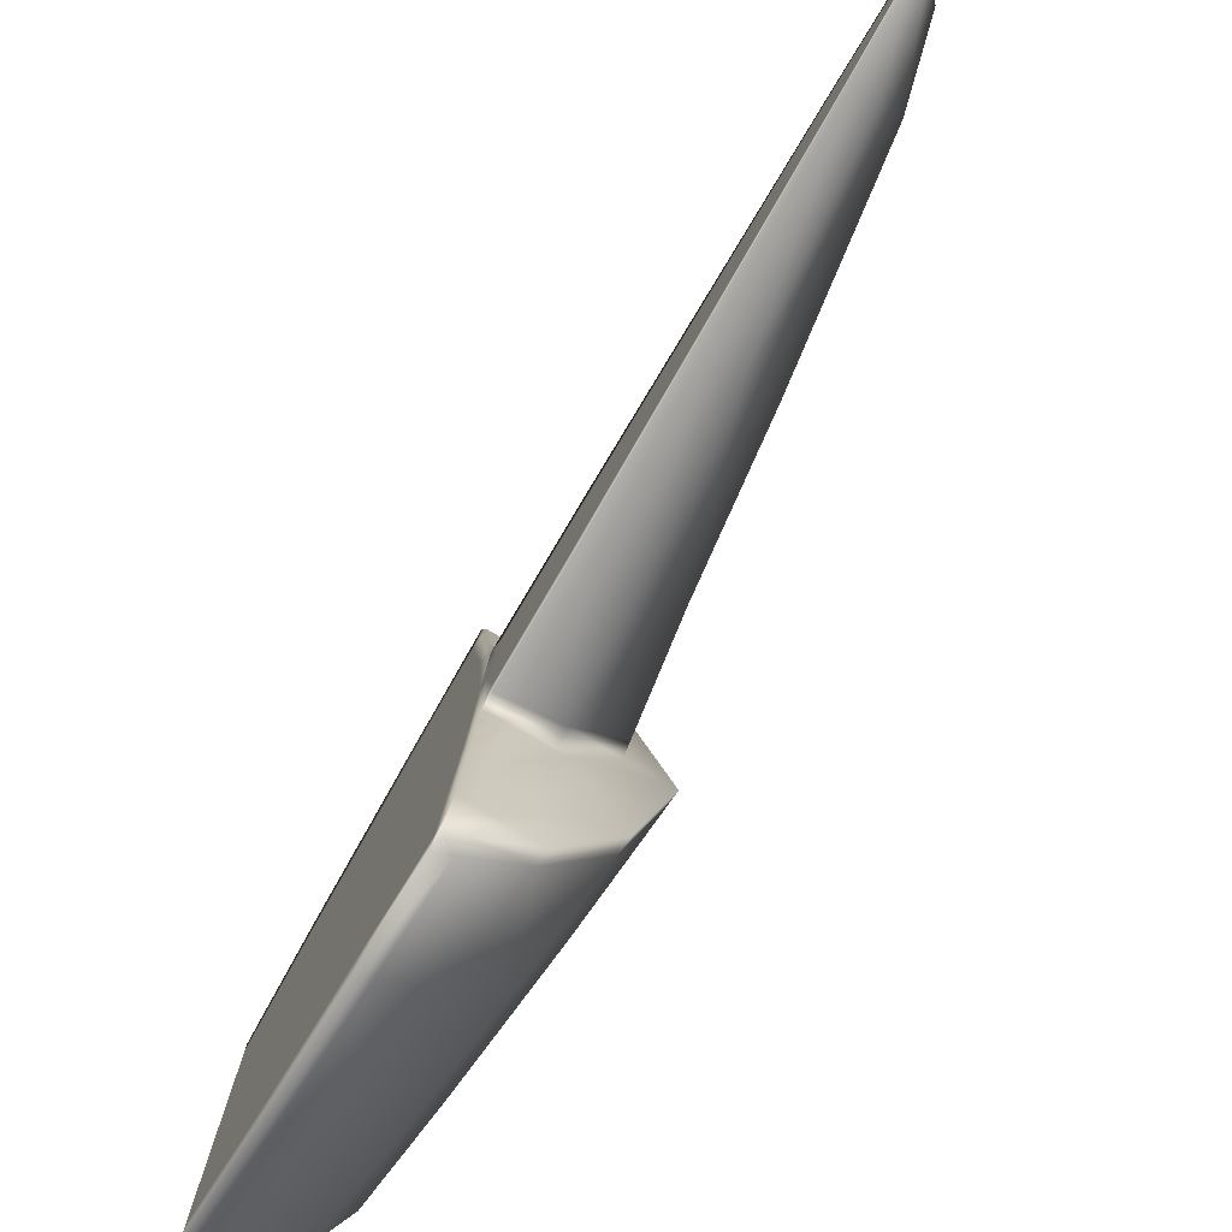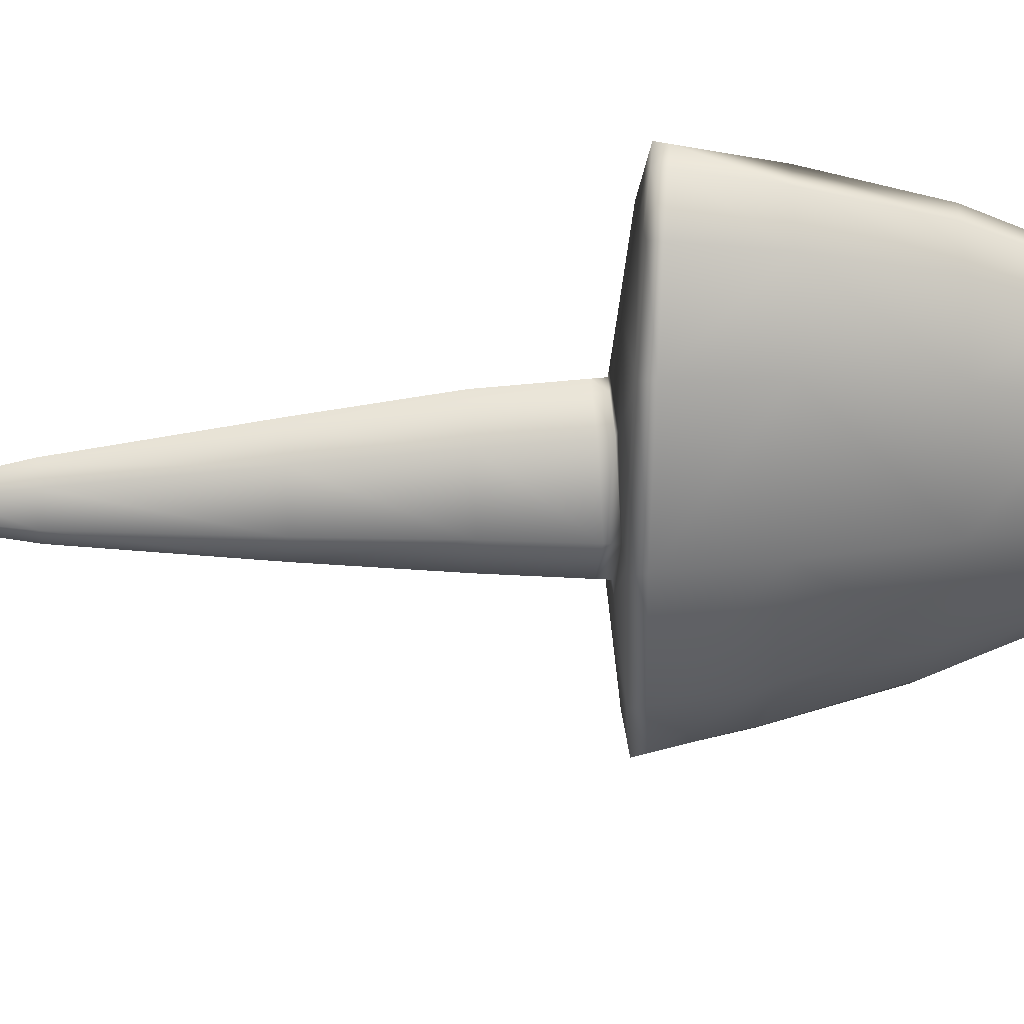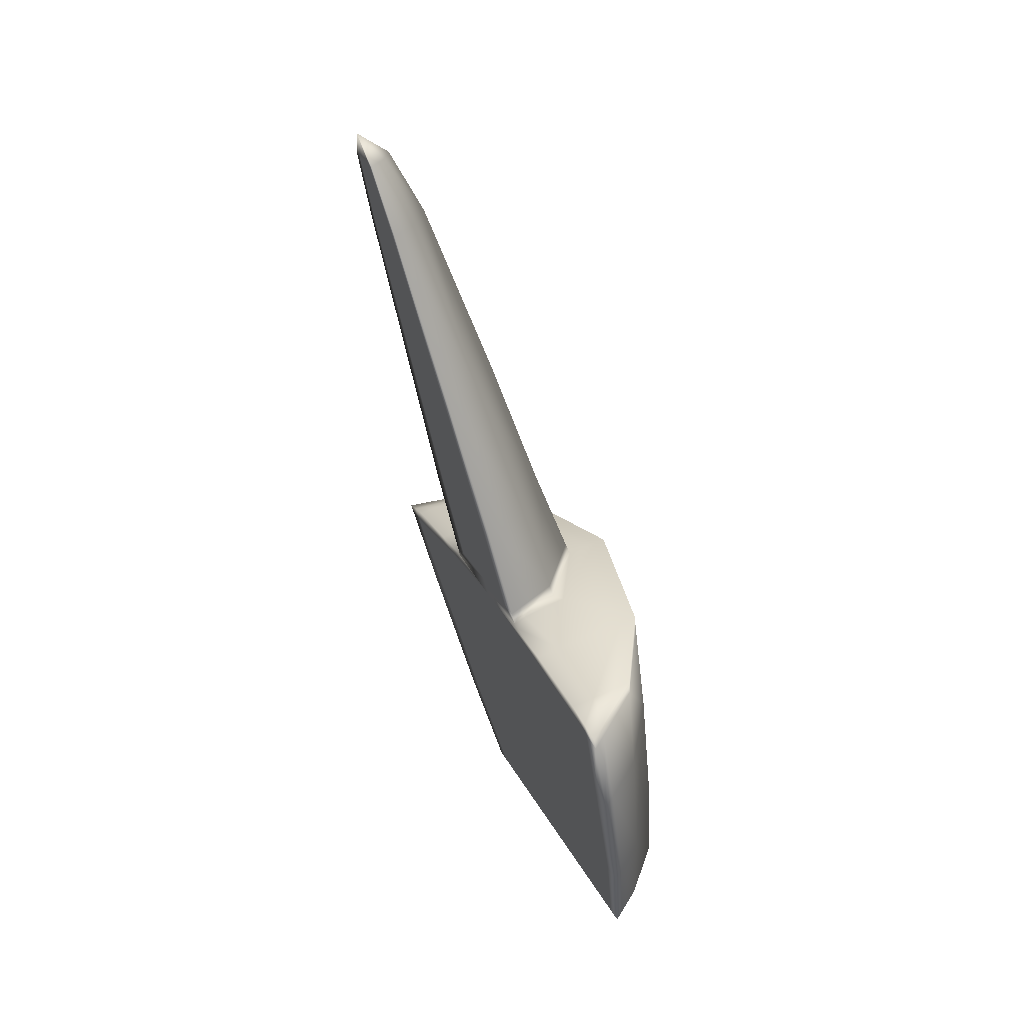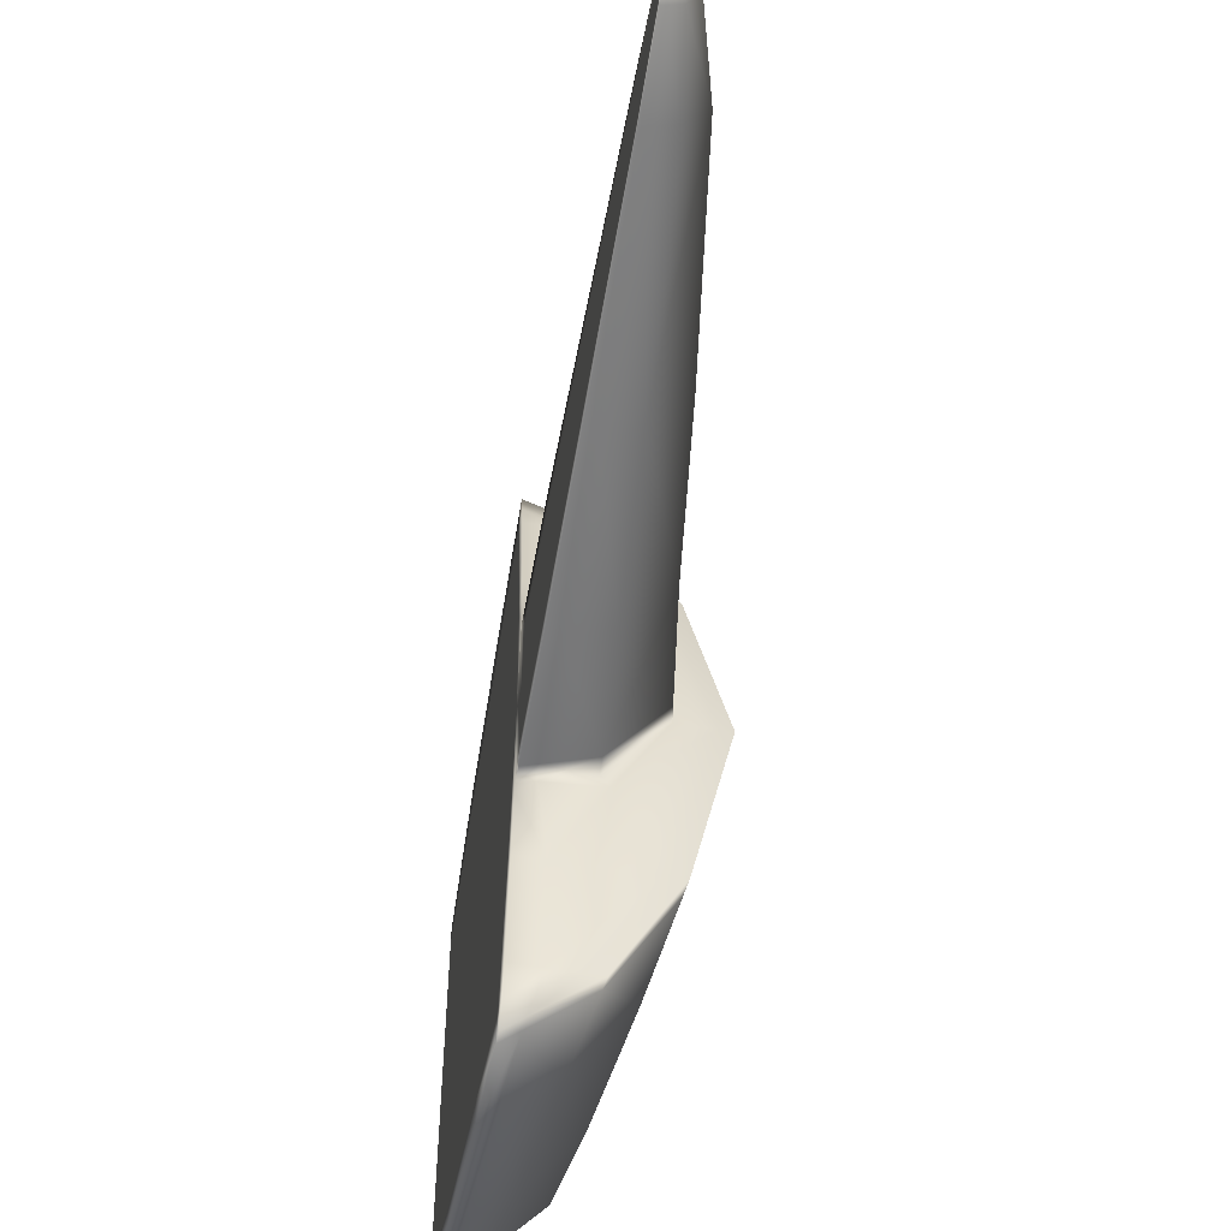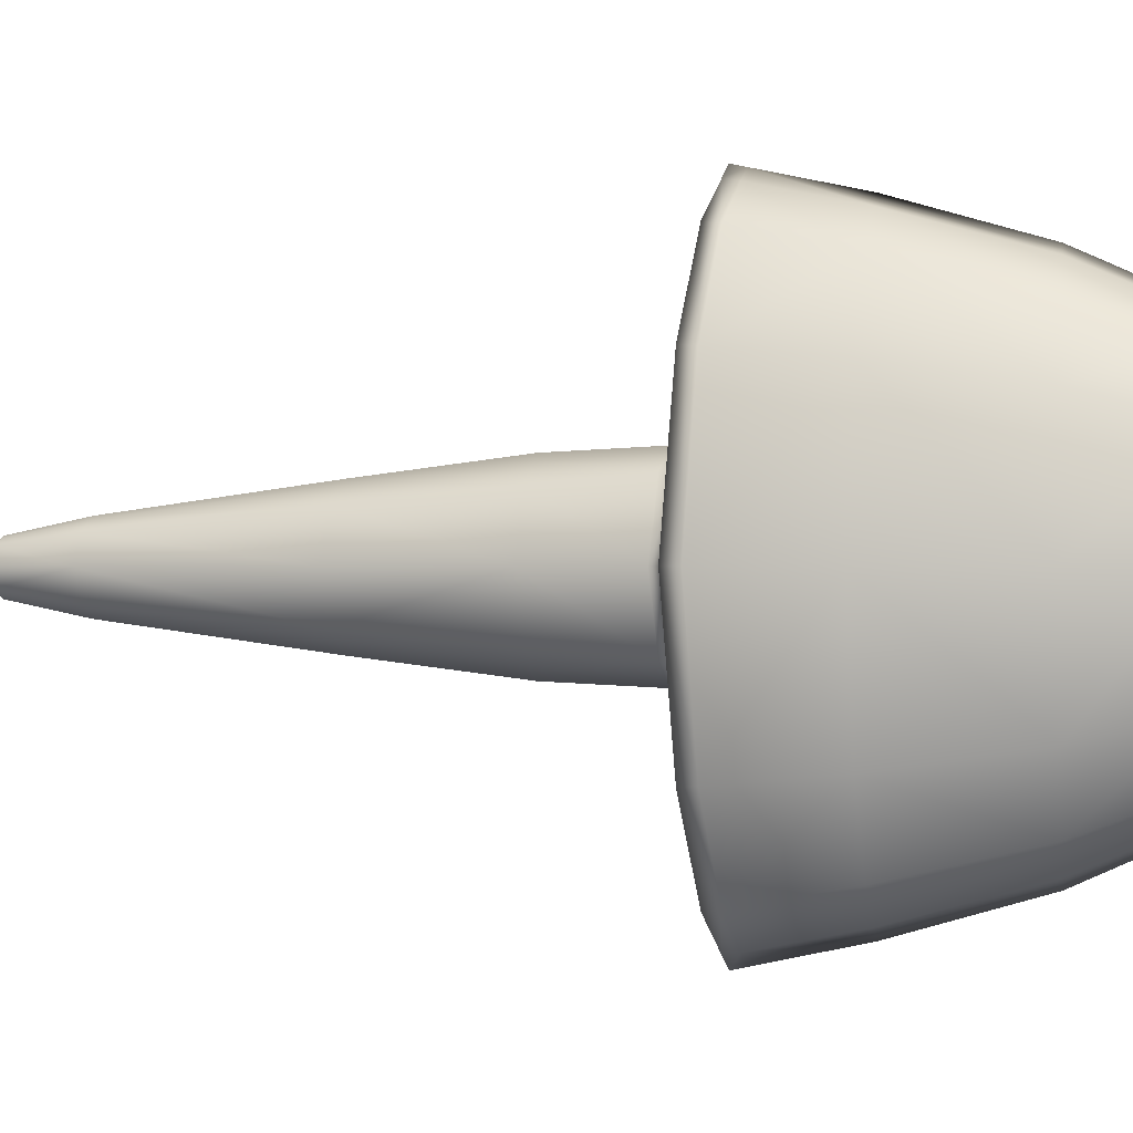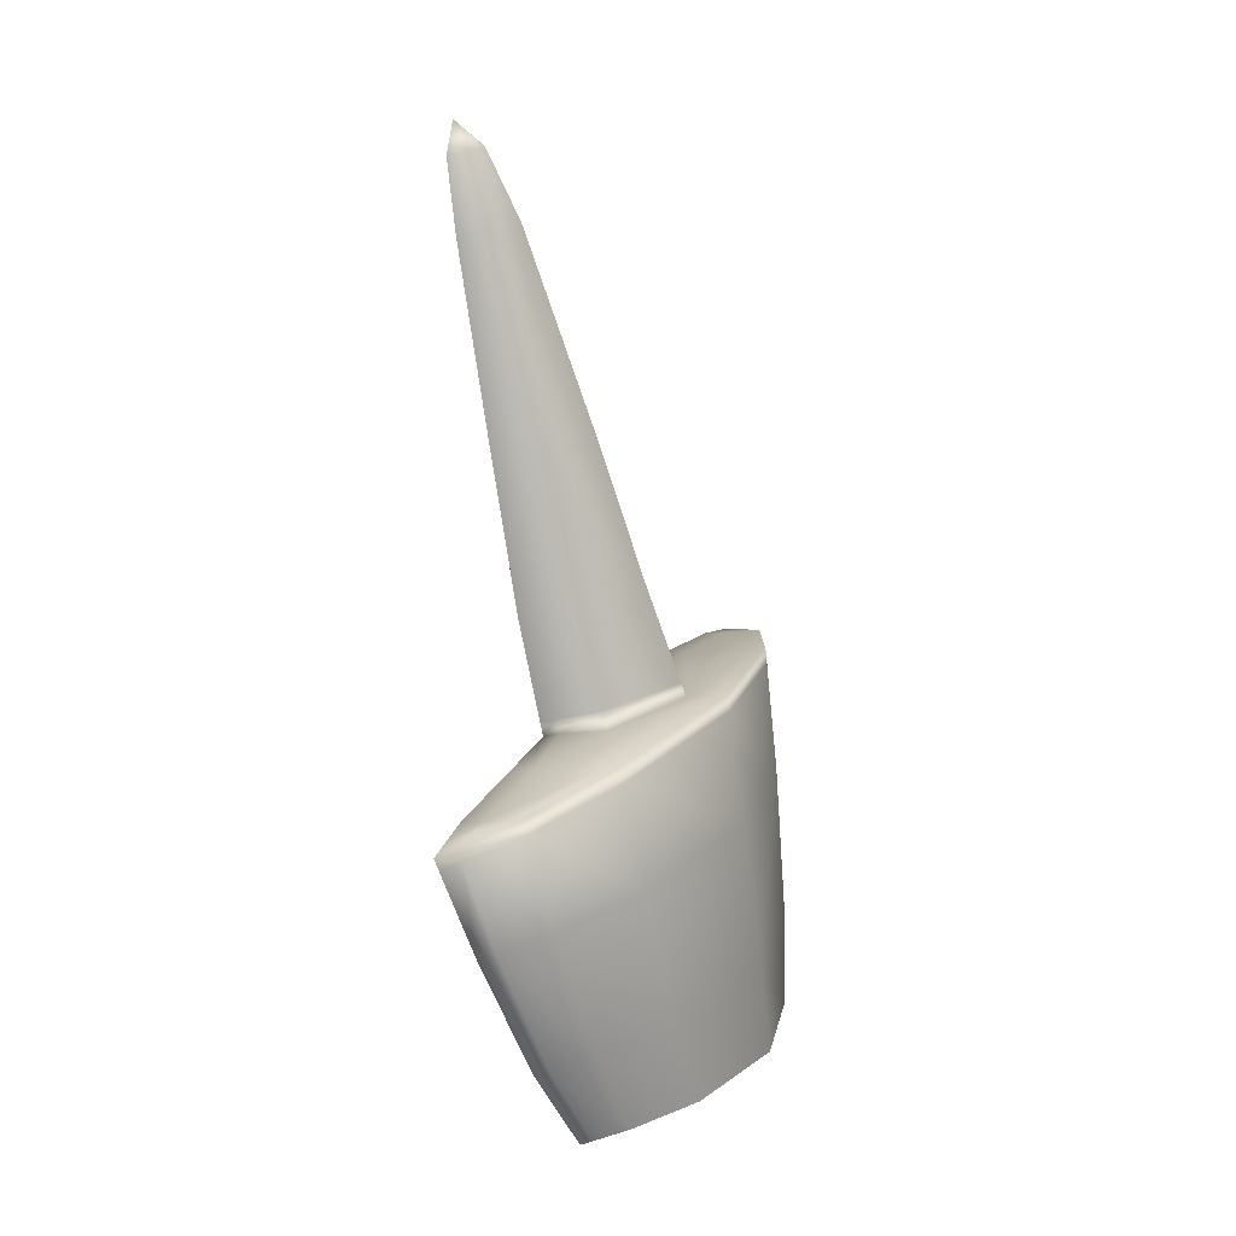
<metadata>
{"format":"obj","ext":"obj","renderer":"f3d","projection":"perspective","resolution":1024,"background":"white","views":[{"elev":-78.7,"azim":135.5,"up":"+Z"},{"elev":33.2,"azim":-109.0,"up":"+Z"},{"elev":26.0,"azim":158.9,"up":"+Y"},{"elev":-54.8,"azim":156.1,"up":"+Z"},{"elev":-0.3,"azim":-93.8,"up":"+Z"},{"elev":21.7,"azim":-152.6,"up":"+Y"}]}
</metadata>
<code>
g pm0503_00_RSwordASkin
v -0.3495 0.4597 0.3007
v -0.3333 0.4501 0.3265
v -0.3516 0.4547 0.3007
v -0.3317 0.4552 0.3261
v -0.3204 0.4909 0.3233
v -0.3353 0.4946 0.3007
v -0.3164 0.4514 0.3324
v -0.3178 0.4462 0.3327
v -0.3113 0.4501 0.3346
v -0.3126 0.4449 0.3348
v -0.3023 0.4863 0.3328
v -0.3068 0.4875 0.3304
v -0.2888 0.5406 0.3258
v -0.2924 0.5415 0.3239
v -0.2707 0.613 0.3156
v -0.3035 0.5442 0.3182
v -0.3155 0.5472 0.3007
v -0.2731 0.6135 0.3144
v -0.2641 0.6394 0.3099
v -0.2801 0.6153 0.3108
v -0.2876 0.6172 0.3007
v -0.2656 0.6397 0.3091
v -0.2614 0.6502 0.3007
v -0.27 0.6408 0.3068
v -0.2739 0.6418 0.3007
v -0.3498 0.3101 0.2324
v -0.3464 0.3092 0.2294
v -0.3375 0.3452 0.2125
v -0.3415 0.3462 0.2162
v -0.36 0.3126 0.2414
v -0.3302 0.3957 0.202
v -0.3253 0.394 0.1976
v -0.3536 0.3492 0.2273
v -0.3769 0.3168 0.263
v -0.3222 0.4314 0.1944
v -0.3166 0.4289 0.1897
v -0.3154 0.4339 0.1886
v -0.3211 0.4365 0.1933
v -0.3451 0.4007 0.215
v -0.3391 0.4388 0.2084
v -0.3383 0.4443 0.2075
v -0.3562 0.4529 0.2422
v -0.3716 0.3536 0.2536
v -0.3874 0.3195 0.3007
v -0.3635 0.4068 0.246
v -0.3571 0.4471 0.2427
v -0.3675 0.4586 0.3007
v -0.3829 0.3565 0.3007
v -0.3769 0.3168 0.3384
v -0.3752 0.4108 0.3007
v -0.3685 0.4527 0.3007
v -0.3562 0.4529 0.3592
v -0.3716 0.3536 0.3478
v -0.36 0.3126 0.36
v -0.3635 0.4068 0.3554
v -0.3571 0.4471 0.3587
v -0.3383 0.4443 0.3939
v -0.3536 0.3492 0.3741
v -0.3498 0.3101 0.369
v -0.3451 0.4007 0.3864
v -0.3391 0.4388 0.393
v -0.3211 0.4365 0.4081
v -0.3415 0.3462 0.3853
v -0.3464 0.3092 0.372
v -0.3375 0.3452 0.389
v -0.3253 0.394 0.4038
v -0.3302 0.3957 0.3995
v -0.3166 0.4289 0.4117
v -0.3154 0.4339 0.4128
v -0.3222 0.4314 0.407
v -0.3127 0.4446 0.2636
v -0.3126 0.4449 0.2666
v -0.3178 0.4462 0.2687
v -0.3185 0.4461 0.2654
v -0.3223 0.4444 0.2422
v -0.3361 0.4505 0.2708
v -0.3133 0.4422 0.2422
v -0.3333 0.4501 0.2749
v -0.3142 0.4383 0.2075
v -0.3516 0.4547 0.3007
v -0.3233 0.4405 0.2075
v -0.3149 0.4359 0.1972
v -0.3555 0.4557 0.3007
v -0.3361 0.4505 0.3306
v -0.3333 0.4501 0.3265
v -0.3185 0.4461 0.336
v -0.3178 0.4462 0.3327
v -0.3126 0.4449 0.3348
v -0.3127 0.4446 0.3379
v -0.3223 0.4444 0.3592
v -0.3133 0.4422 0.3592
v -0.3233 0.4405 0.3939
v -0.3142 0.4383 0.3939
v -0.3149 0.4359 0.4043
v -0.35 0.4513 0.3592
v -0.3522 0.4524 0.3535
v -0.3633 0.4576 0.3007
v -0.3562 0.4529 0.3592
v -0.3383 0.4443 0.3939
v -0.3675 0.4586 0.3007
v -0.3522 0.4524 0.2479
v -0.3562 0.4529 0.2422
v -0.3323 0.4428 0.3939
v -0.3211 0.4365 0.4081
v -0.35 0.4513 0.2422
v -0.3229 0.4391 0.3995
v -0.3154 0.4339 0.4128
v -0.3323 0.4428 0.2075
v -0.3383 0.4443 0.2075
v -0.3211 0.4365 0.1933
v -0.3229 0.4391 0.2019
v -0.3154 0.4339 0.1886
v -0.3166 0.4289 0.4117
v -0.3154 0.4339 0.4128
v -0.3149 0.4359 0.4043
v -0.3163 0.4301 0.4029
v -0.3253 0.394 0.4038
v -0.3142 0.4383 0.3939
v -0.3253 0.3941 0.3935
v -0.3375 0.3452 0.389
v -0.325 0.3951 0.3007
v -0.3375 0.3452 0.3802
v -0.3156 0.4329 0.3823
v -0.3464 0.3092 0.372
v -0.3464 0.3092 0.3649
v -0.3375 0.3452 0.3007
v -0.3464 0.3092 0.3007
v -0.3143 0.4382 0.3488
v -0.3133 0.4422 0.3592
v -0.3127 0.4446 0.3379
v -0.3134 0.4418 0.3007
v -0.3126 0.4449 0.3348
v -0.3126 0.4449 0.3007
v -0.3126 0.4449 0.2666
v -0.3127 0.4446 0.2636
v -0.3133 0.4422 0.2422
v -0.3188 0.42 0.3007
v -0.3144 0.4377 0.2541
v -0.3156 0.4329 0.2191
v -0.3142 0.4383 0.2075
v -0.3163 0.4301 0.1986
v -0.3149 0.4359 0.1972
v -0.3253 0.3941 0.2079
v -0.3166 0.4289 0.1897
v -0.3154 0.4339 0.1886
v -0.3253 0.394 0.1976
v -0.3375 0.3452 0.2125
v -0.3375 0.3452 0.2213
v -0.3464 0.3092 0.2294
v -0.3464 0.3092 0.2365
v -0.3113 0.4501 0.3007
v -0.3126 0.4449 0.3007
v -0.3126 0.4449 0.3348
v -0.3113 0.4501 0.3261
v -0.3113 0.4501 0.3346
v -0.3023 0.4863 0.3248
v -0.3023 0.4863 0.3007
v -0.3023 0.4863 0.3328
v -0.2888 0.5406 0.3195
v -0.2888 0.5406 0.3007
v -0.2707 0.613 0.3119
v -0.2888 0.5406 0.3258
v -0.2707 0.613 0.3007
v -0.2707 0.613 0.3156
v -0.2645 0.638 0.3007
v -0.2641 0.6394 0.3099
v -0.2644 0.6384 0.3069
v -0.2614 0.6502 0.3007
v -0.3126 0.4449 0.3007
v -0.3113 0.4501 0.3007
v -0.3113 0.4501 0.2753
v -0.3126 0.4449 0.2666
v -0.3113 0.4501 0.2669
v -0.3023 0.4863 0.2686
v -0.3023 0.4863 0.2766
v -0.3023 0.4863 0.3007
v -0.2888 0.5406 0.2756
v -0.2888 0.5406 0.2819
v -0.2888 0.5406 0.3007
v -0.2707 0.613 0.2858
v -0.2707 0.613 0.2895
v -0.2707 0.613 0.3007
v -0.2641 0.6394 0.2915
v -0.2645 0.638 0.3007
v -0.2644 0.6384 0.2945
v -0.2614 0.6502 0.3007
v -0.3516 0.4547 0.3007
v -0.3317 0.4552 0.2753
v -0.3495 0.4597 0.3007
v -0.3333 0.4501 0.2749
v -0.3178 0.4462 0.2687
v -0.3353 0.4946 0.3007
v -0.3164 0.4514 0.269
v -0.3126 0.4449 0.2666
v -0.3113 0.4501 0.2669
v -0.3068 0.4875 0.271
v -0.3023 0.4863 0.2686
v -0.3204 0.4909 0.2781
v -0.2924 0.5415 0.2775
v -0.2888 0.5406 0.2756
v -0.3035 0.5442 0.2832
v -0.3155 0.5472 0.3007
v -0.2876 0.6172 0.3007
v -0.2731 0.6135 0.287
v -0.2707 0.613 0.2858
v -0.2801 0.6153 0.2906
v -0.2656 0.6397 0.2923
v -0.2641 0.6394 0.2915
v -0.2614 0.6502 0.3007
v -0.27 0.6408 0.2946
v -0.2739 0.6418 0.3007
g pm0503_00_RSwordASkin_0
f 3 2 1
f 2 4 1
f 1 4 5
f 6 1 5
f 7 4 2
f 8 7 2
f 9 7 8
f 10 9 8
f 9 11 7
f 7 12 4
f 11 12 7
f 12 5 4
f 11 13 12
f 13 14 12
f 12 14 5
f 13 15 14
f 6 5 16
f 14 16 5
f 17 6 16
f 15 18 14
f 14 18 16
f 15 19 18
f 17 16 20
f 18 20 16
f 21 17 20
f 19 22 18
f 18 22 20
f 19 23 22
f 21 20 24
f 22 24 20
f 23 24 22
f 25 21 24
f 25 24 23
f 28 27 26
f 29 28 26
f 29 26 30
f 29 31 28
f 31 32 28
f 33 29 30
f 31 29 33
f 33 30 34
f 31 35 32
f 35 36 32
f 37 36 35
f 38 37 35
f 35 31 39
f 39 31 33
f 38 35 40
f 40 35 39
f 41 38 40
f 41 40 42
f 43 33 34
f 34 44 43
f 39 33 45
f 40 39 45
f 33 43 45
f 40 46 42
f 46 40 45
f 42 46 47
f 44 48 43
f 44 49 48
f 45 43 50
f 46 45 50
f 43 48 50
f 46 51 47
f 51 46 50
f 47 51 52
f 49 53 48
f 53 49 54
f 50 48 55
f 51 50 55
f 48 53 55
f 51 56 52
f 56 51 55
f 52 56 57
f 58 53 54
f 58 54 59
f 55 53 60
f 56 55 60
f 53 58 60
f 56 61 57
f 61 56 60
f 62 57 61
f 63 58 59
f 63 59 64
f 65 63 64
f 65 66 63
f 63 67 58
f 66 67 63
f 67 60 58
f 66 68 67
f 69 62 68
f 70 61 60
f 67 70 60
f 68 70 67
f 70 62 61
f 62 70 68
f 73 72 71
f 74 73 71
f 75 74 71
f 73 74 76
f 76 74 75
f 77 75 71
f 78 73 76
f 77 79 75
f 78 76 80
f 79 81 75
f 79 82 81
f 76 83 80
f 80 83 84
f 85 80 84
f 85 84 86
f 87 85 86
f 88 87 86
f 89 88 86
f 89 86 90
f 86 84 90
f 91 89 90
f 91 90 92
f 93 91 92
f 94 93 92
f 90 84 95
f 90 95 92
f 96 84 83
f 84 96 95
f 97 83 76
f 97 96 83
f 98 95 96
f 98 96 97
f 98 99 95
f 100 98 97
f 101 97 76
f 100 97 101
f 101 76 75
f 102 100 101
f 99 103 95
f 95 103 92
f 103 99 104
f 105 101 75
f 102 101 105
f 105 75 81
f 106 92 103
f 106 103 104
f 106 94 92
f 106 104 94
f 104 107 94
f 102 105 108
f 108 105 81
f 109 102 108
f 109 108 110
f 81 111 108
f 108 111 110
f 82 111 81
f 110 111 82
f 112 110 82
f 115 114 113
f 116 115 113
f 113 117 116
f 115 116 118
f 117 119 116
f 117 120 119
f 116 119 121
f 119 122 121
f 120 122 119
f 123 116 121
f 116 123 118
f 120 124 122
f 124 125 122
f 122 125 126
f 122 126 121
f 125 127 126
f 118 123 128
f 129 118 128
f 130 129 128
f 131 130 128
f 130 131 132
f 131 133 132
f 134 133 131
f 135 134 131
f 136 135 131
f 128 123 137
f 128 137 131
f 123 121 137
f 138 131 137
f 138 136 131
f 138 137 121
f 136 138 139
f 139 138 121
f 140 136 139
f 139 141 140
f 141 139 121
f 141 142 140
f 143 141 121
f 121 126 143
f 142 141 144
f 144 141 143
f 145 142 144
f 146 144 143
f 146 143 147
f 126 148 143
f 143 148 147
f 126 127 148
f 147 148 149
f 127 150 148
f 148 150 149
f 153 152 151
f 154 153 151
f 155 153 154
f 156 154 151
f 155 154 156
f 157 156 151
f 158 155 156
f 159 156 157
f 158 156 159
f 160 159 157
f 161 159 160
f 162 158 159
f 162 159 161
f 163 161 160
f 164 162 161
f 163 165 161
f 164 161 166
f 165 167 161
f 161 167 166
f 165 168 167
f 167 168 166
f 171 170 169
f 172 171 169
f 173 171 172
f 173 174 171
f 170 171 175
f 174 175 171
f 176 170 175
f 174 177 175
f 176 175 178
f 177 178 175
f 179 176 178
f 177 180 178
f 179 178 181
f 180 181 178
f 182 179 181
f 180 183 181
f 182 181 184
f 183 185 181
f 181 185 184
f 186 185 183
f 184 185 186
f 189 188 187
f 188 190 187
f 190 188 191
f 188 189 192
f 188 193 191
f 191 193 194
f 193 195 194
f 193 196 195
f 196 193 188
f 196 197 195
f 198 188 192
f 198 196 188
f 196 199 197
f 199 196 198
f 199 200 197
f 198 192 201
f 201 199 198
f 192 202 201
f 201 202 203
f 199 204 200
f 204 199 201
f 204 205 200
f 206 201 203
f 206 204 201
f 204 207 205
f 207 204 206
f 207 208 205
f 209 208 207
f 210 206 203
f 210 207 206
f 210 209 207
f 211 210 203
f 210 211 209

</code>
